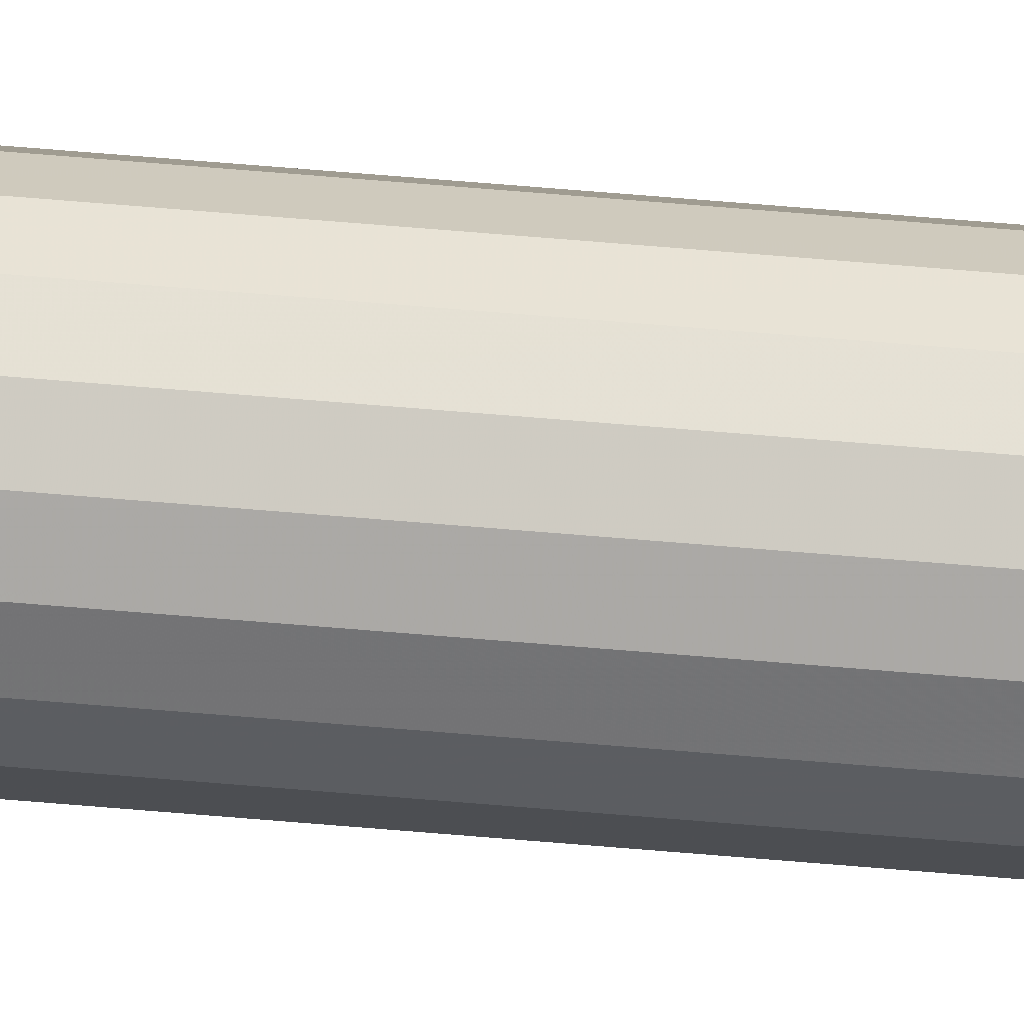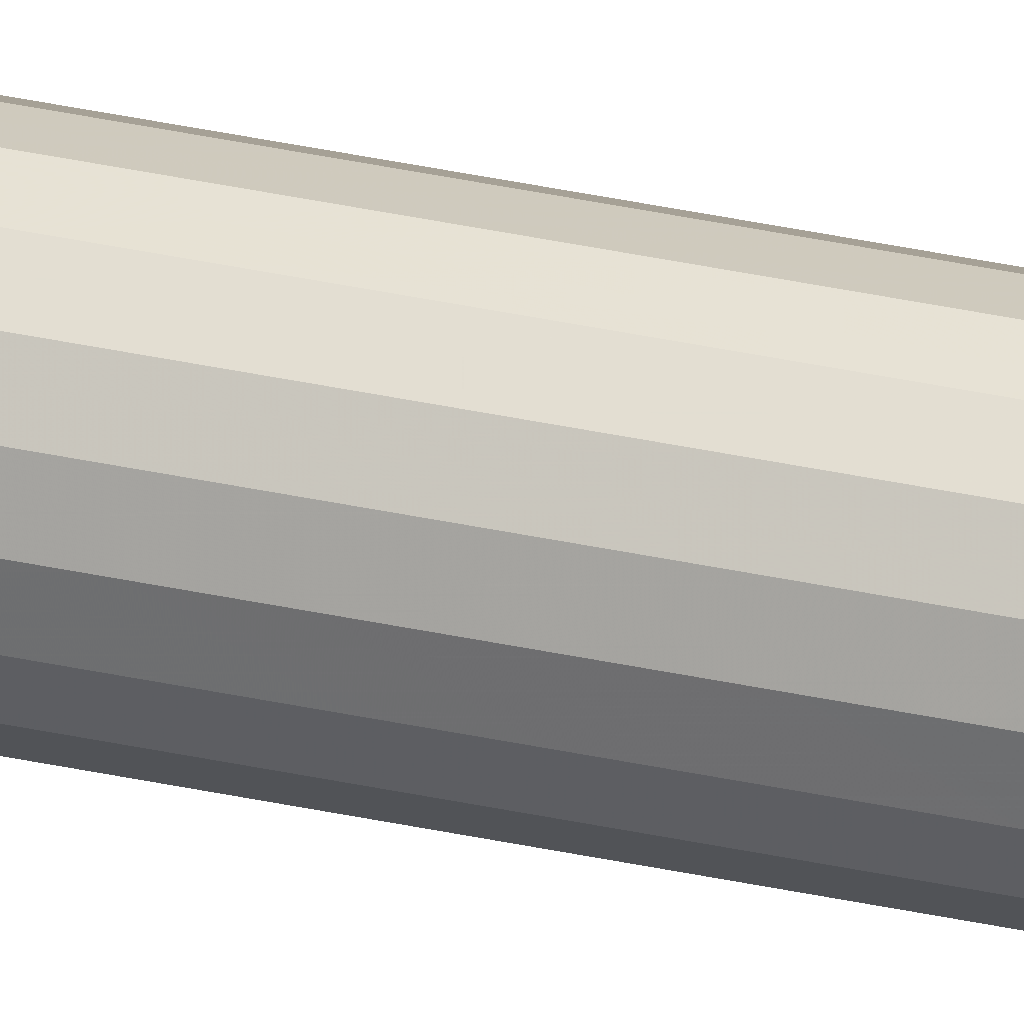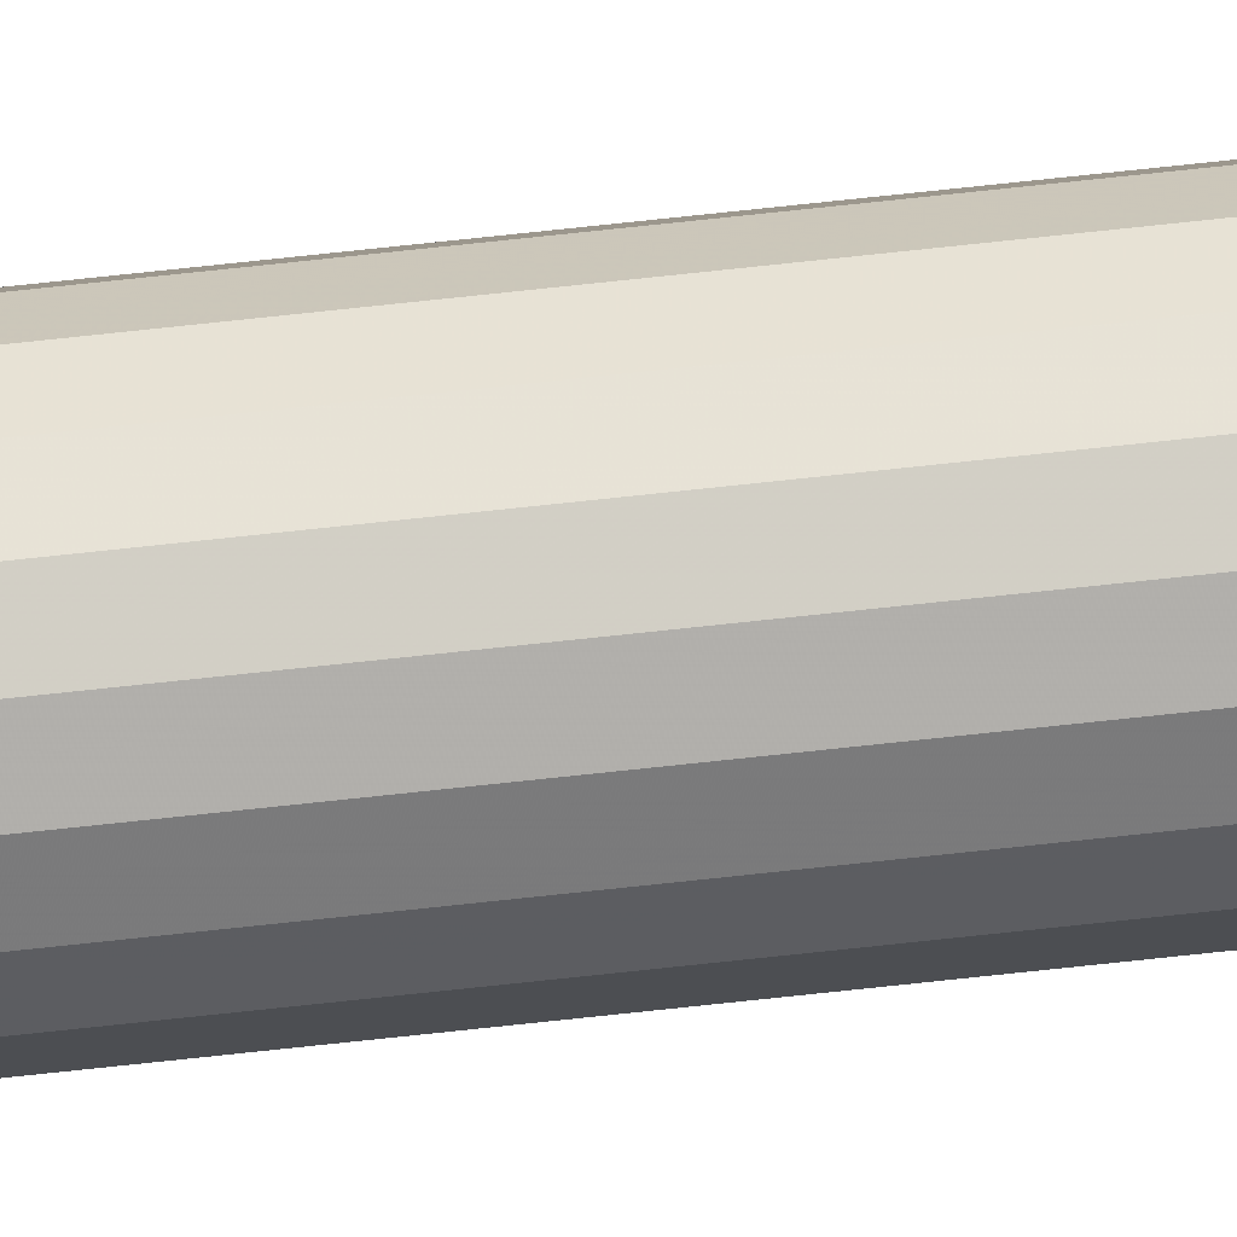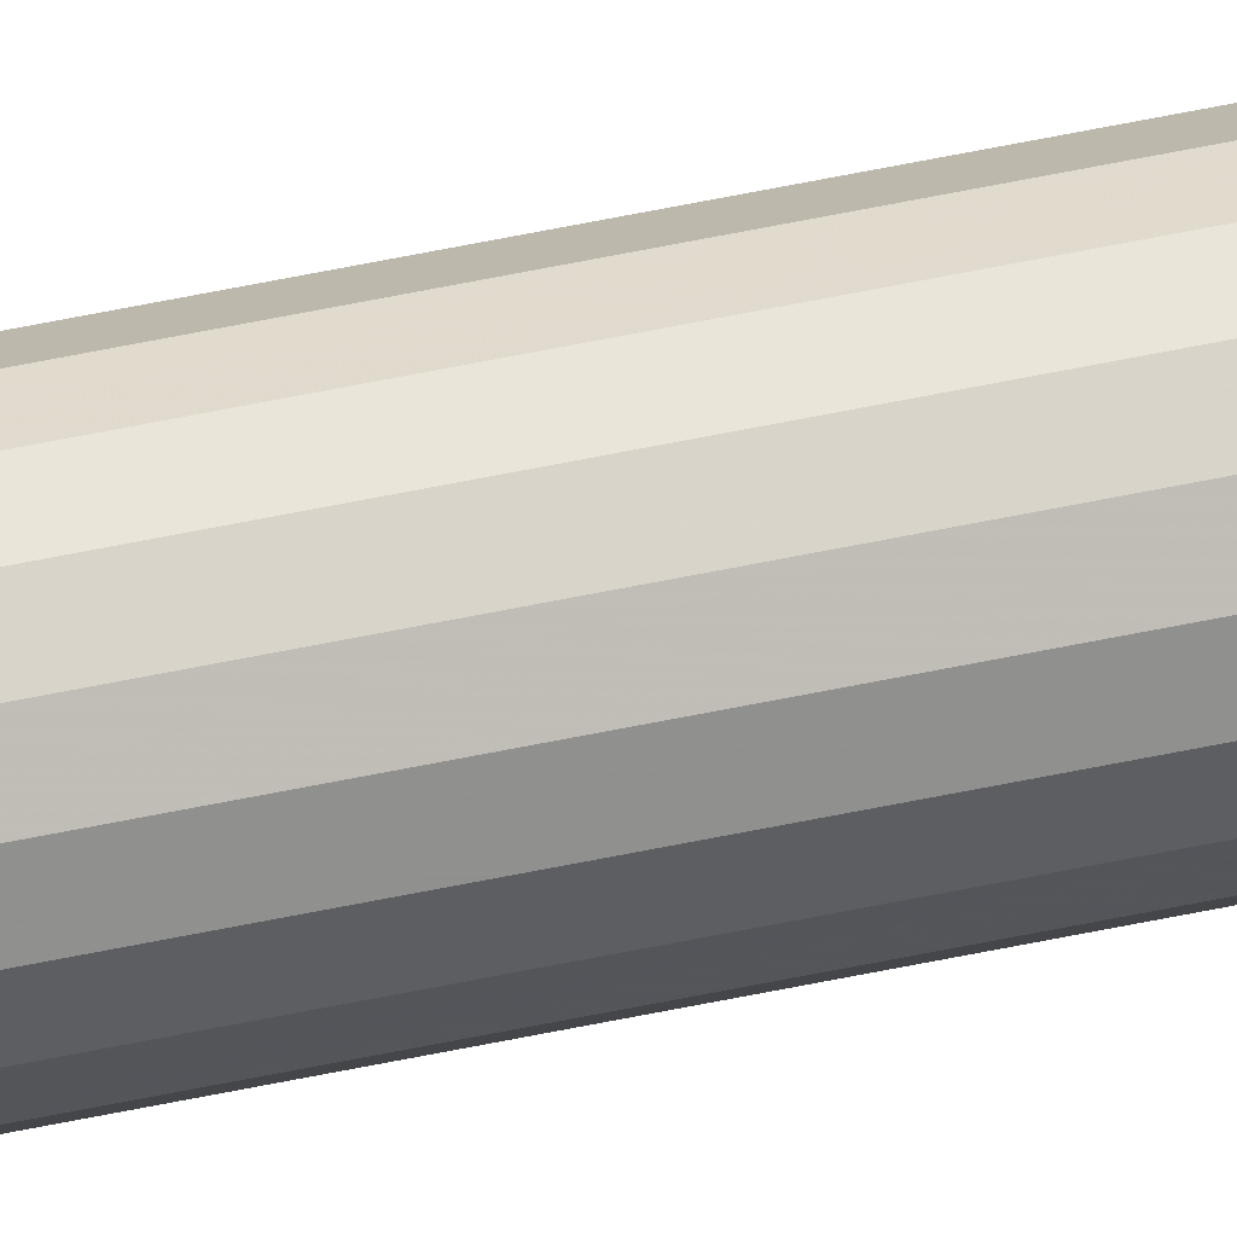
<metadata>
{"format":"obj","ext":"obj","renderer":"f3d","projection":"perspective","resolution":1024,"background":"white","views":[{"elev":32.8,"azim":98.2,"up":"+Y"},{"elev":32.3,"azim":107.6,"up":"+Y"},{"elev":72.3,"azim":-96.2,"up":"+Y"},{"elev":65.4,"azim":-101.5,"up":"+Y"}]}
</metadata>
<code>
v 0.7149 -0.5767 0.2156
v 0.7149 -0.575 0.2156
v 0.7144 -0.5734 0.2156
v 0.7133 -0.572 0.2156
v 0.7118 -0.5712 0.2156
v 0.7101 -0.5709 0.3371
v 0.7084 -0.5712 0.3371
v 0.7069 -0.572 0.3371
v 0.7058 -0.5734 0.3371
v 0.7052 -0.575 0.3371
v 0.7052 -0.5767 0.3371
v 0.7058 -0.5783 0.3371
v 0.7069 -0.5796 0.3371
v 0.7084 -0.5804 0.3371
v 0.7101 -0.5807 0.3371
v 0.7118 -0.5804 0.3371
v 0.7133 -0.5796 0.3371
v 0.7144 -0.5783 0.3371
v 0.7149 -0.5767 0.3371
v 0.7149 -0.575 0.3371
v 0.7144 -0.5734 0.3371
v 0.7133 -0.572 0.3371
v 0.7118 -0.5712 0.3371
v 0.7101 -0.5709 0.4586
v 0.7084 -0.5712 0.4586
v 0.7069 -0.572 0.4586
v 0.7058 -0.5734 0.4586
v 0.7052 -0.575 0.4586
v 0.7052 -0.5767 0.4586
v 0.7058 -0.5783 0.4586
v 0.7069 -0.5796 0.4586
v 0.7084 -0.5804 0.4586
v 0.7101 -0.5807 0.4586
v 0.7118 -0.5804 0.4586
v 0.7133 -0.5796 0.4586
v 0.7144 -0.5783 0.4586
v 0.7149 -0.5767 0.4586
v 0.7149 -0.575 0.4586
v 0.7144 -0.5734 0.4586
v 0.7133 -0.572 0.4586
v 0.7118 -0.5712 0.4586
v 0.7101 -0.5709 0.5801
v 0.7084 -0.5712 0.5801
v 0.7069 -0.572 0.5801
v 0.7058 -0.5734 0.5801
v 0.7052 -0.575 0.5801
v 0.7052 -0.5767 0.5801
v 0.7058 -0.5783 0.5801
v 0.7069 -0.5796 0.5801
v 0.7084 -0.5804 0.5801
v 0.7101 -0.5807 0.5801
v 0.7118 -0.5804 0.5801
v 0.7133 -0.5796 0.5801
v 0.7144 -0.5783 0.5801
v 0.7149 -0.5767 0.5801
v 0.7149 -0.575 0.5801
v 0.7144 -0.5734 0.5801
v 0.7133 -0.572 0.5801
v 0.7118 -0.5712 0.5801
v 0.7101 -0.5709 0.7016
v 0.7084 -0.5712 0.7016
v 0.7069 -0.572 0.7016
v 0.7058 -0.5734 0.7016
v 0.7052 -0.575 0.7016
v 0.7052 -0.5767 0.7016
v 0.7058 -0.5783 0.7016
v 0.7069 -0.5796 0.7016
v 0.7084 -0.5804 0.7016
v 0.7101 -0.5807 0.7016
v 0.7118 -0.5804 0.7016
v 0.7133 -0.5796 0.7016
v 0.7144 -0.5783 0.7016
v 0.7149 -0.5767 0.7016
v 0.7149 -0.575 0.7016
v 0.7144 -0.5734 0.7016
v 0.7133 -0.572 0.7016
v 0.7118 -0.5712 0.7016
v 0.7101 -0.5758 0.7016
v 0.7101 -0.5758 0.09407
v 0.7101 -0.5709 0.09407
v 0.7084 -0.5712 0.09407
v 0.7069 -0.572 0.09407
v 0.7058 -0.5734 0.09407
v 0.7052 -0.575 0.09407
v 0.7052 -0.5767 0.09407
v 0.7058 -0.5783 0.09407
v 0.7069 -0.5796 0.09407
v 0.7084 -0.5804 0.09407
v 0.7101 -0.5807 0.09407
v 0.7118 -0.5804 0.09407
v 0.7133 -0.5796 0.09407
v 0.7144 -0.5783 0.09407
v 0.7149 -0.5767 0.09407
v 0.7149 -0.575 0.09407
v 0.7144 -0.5734 0.09407
v 0.7133 -0.572 0.09407
v 0.7118 -0.5712 0.09407
v 0.7101 -0.5709 0.2156
v 0.7084 -0.5712 0.2156
v 0.7069 -0.572 0.2156
v 0.7058 -0.5734 0.2156
v 0.7052 -0.575 0.2156
v 0.7052 -0.5767 0.2156
v 0.7058 -0.5783 0.2156
v 0.7069 -0.5796 0.2156
v 0.7084 -0.5804 0.2156
v 0.7101 -0.5807 0.2156
v 0.7118 -0.5804 0.2156
v 0.7133 -0.5796 0.2156
v 0.7144 -0.5783 0.2156
f 77 60 78
f 76 77 78
f 75 76 78
f 74 75 78
f 73 74 78
f 72 73 78
f 71 72 78
f 70 71 78
f 69 70 78
f 68 69 78
f 67 68 78
f 66 67 78
f 65 66 78
f 64 65 78
f 63 64 78
f 62 63 78
f 61 62 78
f 60 61 78
f 42 60 59
f 60 77 59
f 59 77 58
f 77 76 58
f 58 76 57
f 76 75 57
f 57 75 56
f 75 74 56
f 56 74 55
f 74 73 55
f 55 73 54
f 73 72 54
f 54 72 53
f 72 71 53
f 53 71 52
f 71 70 52
f 52 70 51
f 70 69 51
f 51 69 50
f 69 68 50
f 50 68 49
f 68 67 49
f 49 67 48
f 67 66 48
f 48 66 47
f 66 65 47
f 47 65 46
f 65 64 46
f 46 64 45
f 64 63 45
f 45 63 44
f 63 62 44
f 44 62 43
f 62 61 43
f 43 61 42
f 61 60 42
f 24 42 41
f 42 59 41
f 41 59 40
f 59 58 40
f 40 58 39
f 58 57 39
f 39 57 38
f 57 56 38
f 38 56 37
f 56 55 37
f 37 55 36
f 55 54 36
f 36 54 35
f 54 53 35
f 35 53 34
f 53 52 34
f 34 52 33
f 52 51 33
f 33 51 32
f 51 50 32
f 32 50 31
f 50 49 31
f 31 49 30
f 49 48 30
f 30 48 29
f 48 47 29
f 29 47 28
f 47 46 28
f 28 46 27
f 46 45 27
f 27 45 26
f 45 44 26
f 26 44 25
f 44 43 25
f 25 43 24
f 43 42 24
f 6 24 23
f 24 41 23
f 23 41 22
f 41 40 22
f 22 40 21
f 40 39 21
f 21 39 20
f 39 38 20
f 20 38 19
f 38 37 19
f 19 37 18
f 37 36 18
f 18 36 17
f 36 35 17
f 17 35 16
f 35 34 16
f 16 34 15
f 34 33 15
f 15 33 14
f 33 32 14
f 14 32 13
f 32 31 13
f 13 31 12
f 31 30 12
f 12 30 11
f 30 29 11
f 11 29 10
f 29 28 10
f 10 28 9
f 28 27 9
f 9 27 8
f 27 26 8
f 8 26 7
f 26 25 7
f 7 25 6
f 25 24 6
f 98 6 5
f 6 23 5
f 5 23 4
f 23 22 4
f 4 22 3
f 22 21 3
f 3 21 2
f 21 20 2
f 2 20 1
f 20 19 1
f 1 19 110
f 19 18 110
f 110 18 109
f 18 17 109
f 109 17 108
f 17 16 108
f 108 16 107
f 16 15 107
f 107 15 106
f 15 14 106
f 106 14 105
f 14 13 105
f 105 13 104
f 13 12 104
f 104 12 103
f 12 11 103
f 103 11 102
f 11 10 102
f 102 10 101
f 10 9 101
f 101 9 100
f 9 8 100
f 100 8 99
f 8 7 99
f 99 7 98
f 7 6 98
f 80 98 97
f 98 5 97
f 97 5 96
f 5 4 96
f 96 4 95
f 4 3 95
f 95 3 94
f 3 2 94
f 94 2 93
f 2 1 93
f 93 1 92
f 1 110 92
f 92 110 91
f 110 109 91
f 91 109 90
f 109 108 90
f 90 108 89
f 108 107 89
f 89 107 88
f 107 106 88
f 88 106 87
f 106 105 87
f 87 105 86
f 105 104 86
f 86 104 85
f 104 103 85
f 85 103 84
f 103 102 84
f 84 102 83
f 102 101 83
f 83 101 82
f 101 100 82
f 82 100 81
f 100 99 81
f 81 99 80
f 99 98 80
f 80 97 79
f 97 96 79
f 96 95 79
f 95 94 79
f 94 93 79
f 93 92 79
f 92 91 79
f 91 90 79
f 90 89 79
f 89 88 79
f 88 87 79
f 87 86 79
f 86 85 79
f 85 84 79
f 84 83 79
f 83 82 79
f 82 81 79
f 81 80 79

</code>
